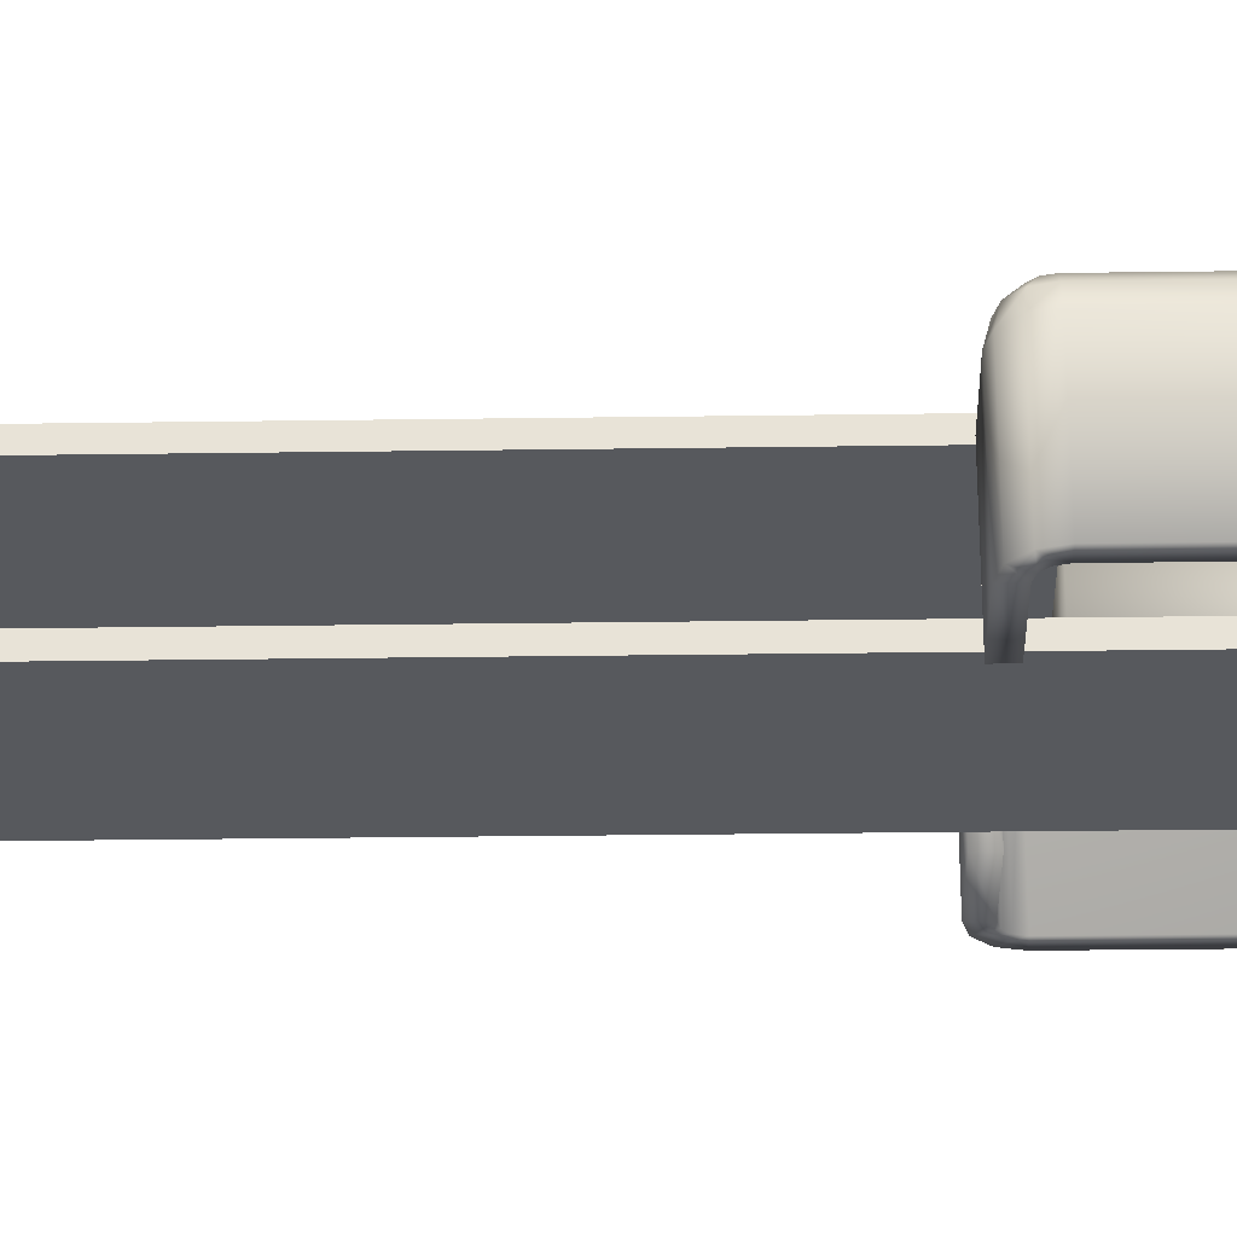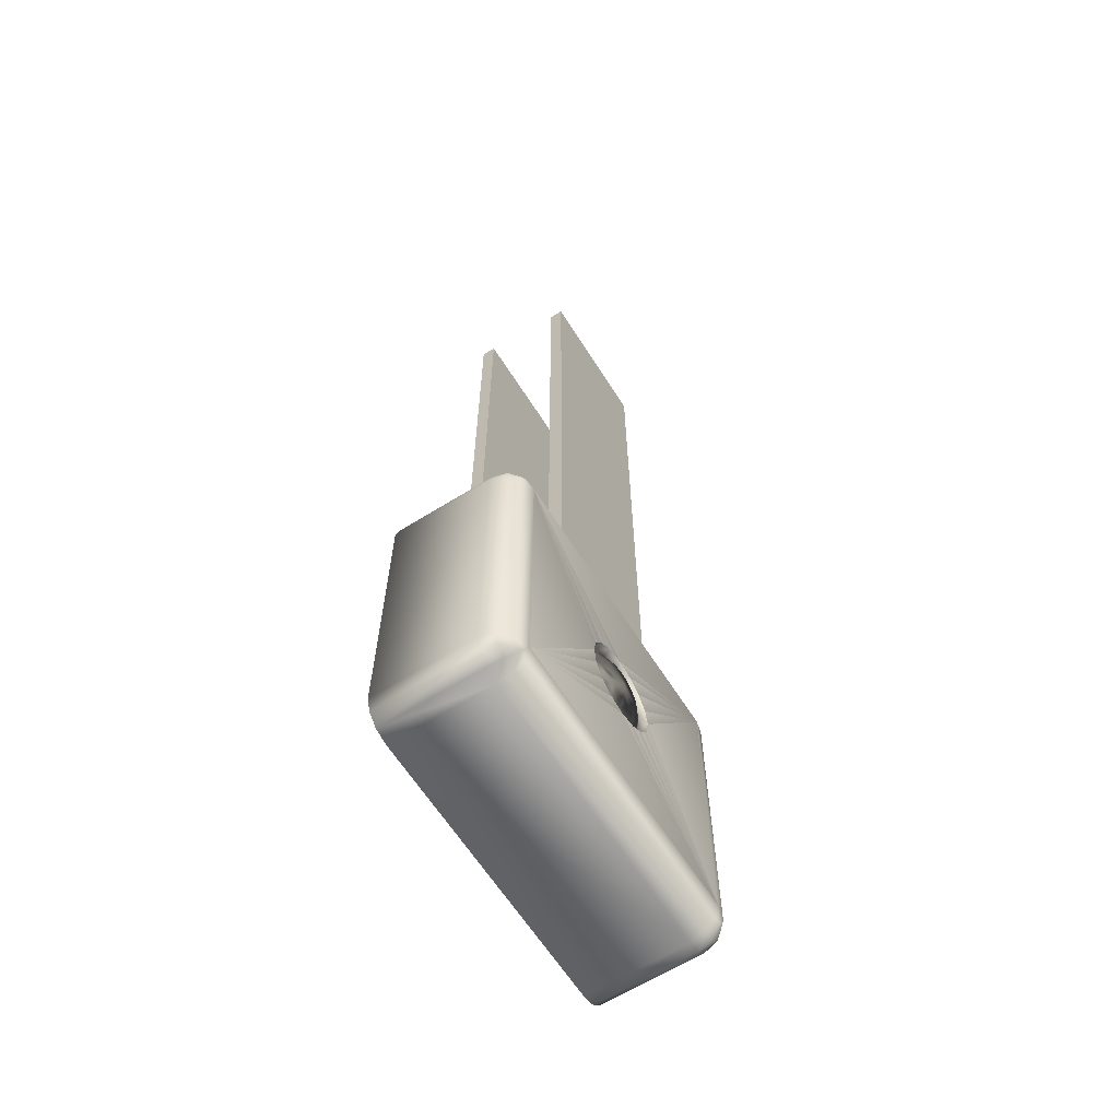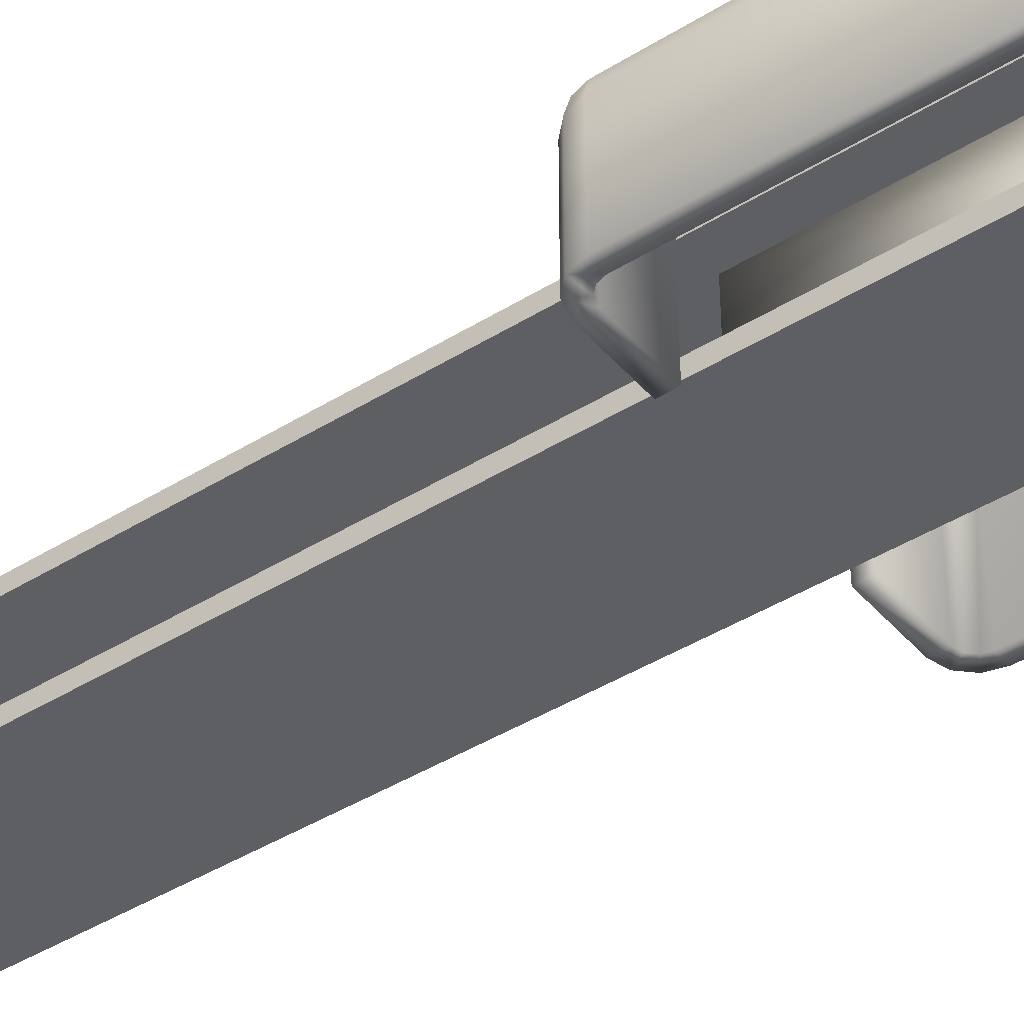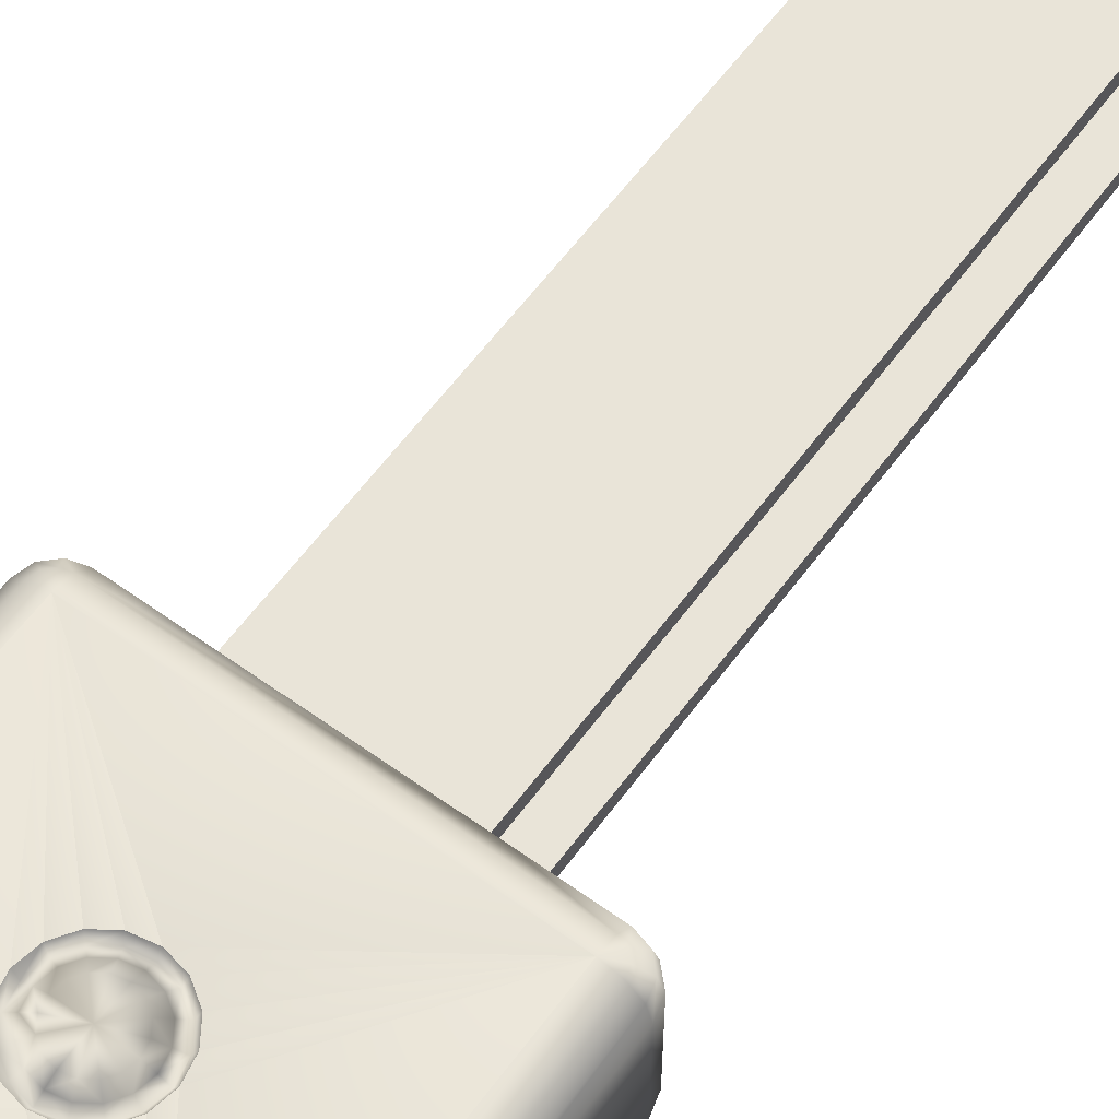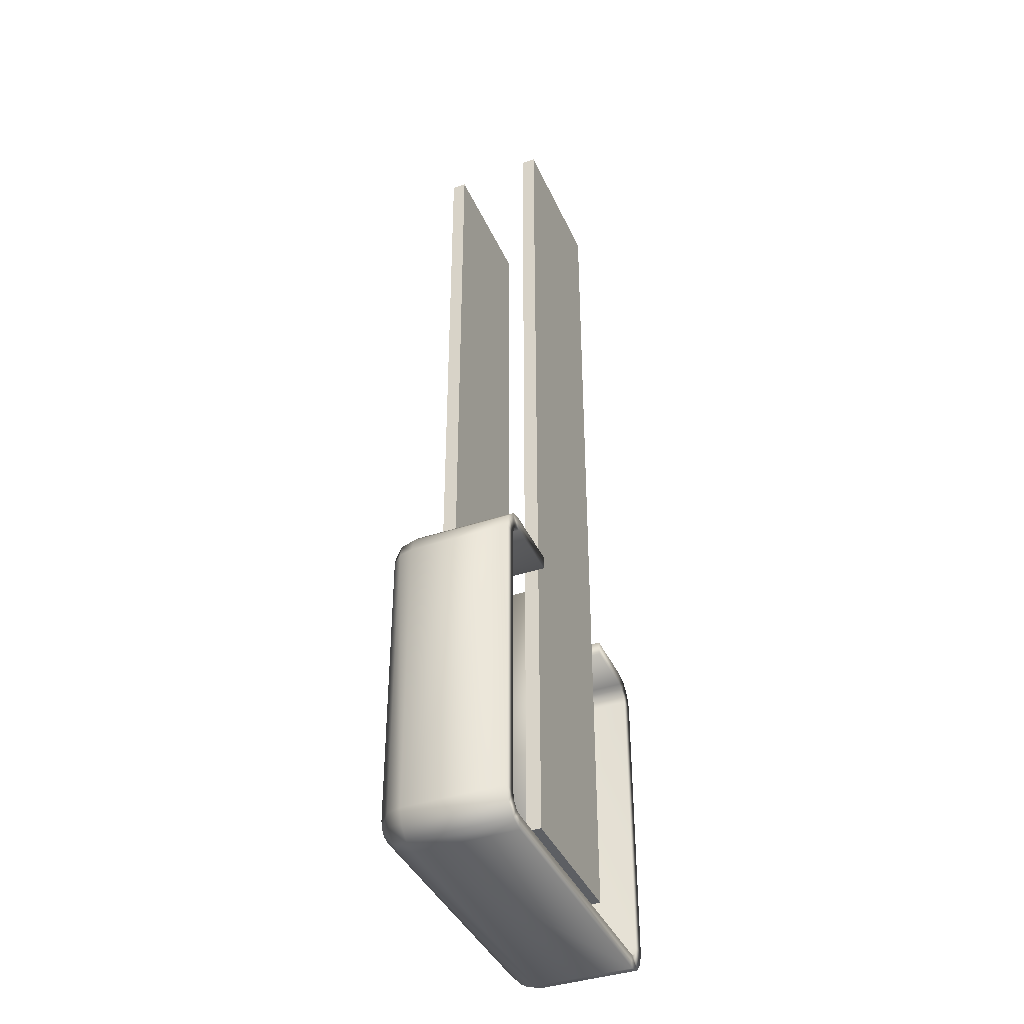
<metadata>
{"format":"obj","ext":"obj","renderer":"f3d","projection":"perspective","resolution":1024,"background":"white","views":[{"elev":-29.2,"azim":91.2,"up":"+Y"},{"elev":-63.4,"azim":122.3,"up":"+Z"},{"elev":-42.0,"azim":126.9,"up":"+Y"},{"elev":60.5,"azim":-143.7,"up":"+Y"},{"elev":-39.9,"azim":-67.4,"up":"+Z"}]}
</metadata>
<code>
o BM_TM5
v 15.22 6.366 -55.83
v 15.22 5.195 -57
v 16.02 6.366 -55.62
v 16.61 5.195 -56.63
v 16.61 6.366 -55.03
v 15.22 3.595 -57.43
v 15.22 6.795 -54.23
v 17.62 5.195 -55.62
v 16.82 3.595 -57
v 16.82 6.366 -54.23
v 17.99 3.595 -55.83
v 17.99 5.195 -54.23
v 16.82 5.195 -54.23
v 16.02 5.195 -55.62
v 15.22 5.195 -55.83
v -16.38 6.366 -55.83
v 16.61 5.195 -55.03
v -16.38 5.195 -57
v 18.42 3.595 -54.23
v -16.38 3.595 -57.43
v -16.38 6.795 -54.23
v 16.82 -7.605 -57
v 16.02 -7.605 -55.62
v -17.18 6.366 -55.62
v -17.77 5.195 -56.63
v -17.77 6.366 -55.03
v -17.98 3.595 -57
v 16.82 -7.605 -54.23
v 17.99 -7.605 -55.83
v 15.22 -7.605 -57.43
v -18.78 5.195 -55.62
v -17.98 6.366 -54.23
v -17.98 5.195 -54.23
v -16.38 5.195 -55.83
v -17.18 5.195 -55.62
v -19.15 5.195 -54.23
v -0.3939 6.794 -43.08
v -16.38 6.795 -54.23
v 15.22 6.795 -54.23
v -17.77 5.195 -55.03
v -19.15 3.595 -55.83
v -19.58 3.595 -54.23
v -16.38 -7.605 -55.83
v 15.22 -7.605 -55.83
v 16.61 -7.605 -55.03
v -0.3939 6.794 -43.08
v 15.22 6.795 -54.23
v 1.462 6.794 -42.71
v -16.38 -7.605 -57.43
v 18.42 -7.605 -54.23
v 15.22 6.795 -54.23
v 3.036 6.794 -41.66
v 1.462 6.794 -42.71
v 15.22 6.795 -54.23
v 4.088 6.794 -40.09
v 3.036 6.794 -41.66
v -17.77 -7.605 -55.03
v 15.22 6.795 -22.23
v -19.15 -7.605 -55.83
v 16.82 6.366 -22.23
v -16.38 6.795 -54.23
v -0.3939 6.794 -43.08
v -2.25 6.794 -42.71
v 15.22 6.795 -54.23
v 4.457 6.794 -38.23
v 4.088 6.794 -40.09
v 16.82 -7.605 -57
v 15.22 -7.605 -57.43
v -16.38 6.795 -54.23
v -2.25 6.794 -42.71
v -3.824 6.794 -41.66
v 17.99 -7.605 -55.83
v 17.99 5.195 -22.23
v 7.606 -0.4048 -52.63
v -8.394 -0.4049 -52.63
v 7.606 -5.205 -52.63
v 8.406 5.195 -20.63
v 7.606 3.595 -46.23
v 7.606 5.195 -46.23
v -8.394 3.595 -46.23
v -16.38 6.795 -54.23
v -3.824 6.794 -41.66
v -4.876 6.794 -40.09
v 18.42 -7.605 -54.23
v 7.606 5.195 -46.23
v -8.394 5.195 -46.23
v -8.394 3.595 -46.23
v -17.98 -7.605 -57
v -17.18 -7.605 -55.62
v -16.38 6.795 -54.23
v -4.876 6.794 -40.09
v -5.245 6.794 -38.23
v 1.462 6.794 -42.71
v 1.29 5.995 -42.3
v -0.3939 6.794 -43.08
v 3.036 6.794 -41.66
v -0.3939 5.995 -42.63
v -2.078 5.995 -42.3
v -2.25 6.794 -42.71
v -9.194 5.195 -20.63
v -8.394 -5.205 -52.63
v -16.38 -7.605 -57.43
v 2.717 5.995 -41.34
v 0.9756 6.471 -41.54
v -0.394 6.471 -41.81
v -3.824 6.794 -41.66
v 4.088 6.794 -40.09
v -17.98 -7.605 -54.23
v 0.6104 6.914 -40.66
v -1.763 6.471 -41.54
v 2.137 6.471 -40.76
v -0.3939 6.914 -40.86
v -1.398 6.914 -40.66
v 1.462 6.914 -40.09
v -19.58 -7.605 -54.23
v -3.505 5.995 -41.34
v -2.924 6.471 -40.76
v 8.006 -6.805 -53.03
v 8.006 -5.205 -53.03
v -8.794 -6.805 -53.03
v 3.671 5.995 -39.92
v -16.38 6.795 -22.23
v 2.912 6.471 -39.6
v 4.457 6.794 -38.23
v 15.22 6.795 -54.23
v 15.22 6.795 -22.23
v 8.006 -5.205 -53.03
v -8.794 -5.205 -53.03
v -8.794 -6.805 -53.03
v -0.394 7.156 -38.23
v -2.25 6.914 -40.09
v -4.876 6.794 -40.09
v 2.031 6.914 -39.24
v -0.394 7.156 -38.23
v -0.394 7.156 -38.23
v 18.42 3.595 -22.23
v 4.457 6.794 -38.23
v -0.394 7.156 -38.23
v -0.394 7.156 -38.23
v -17.98 -7.605 -57
v -2.819 6.914 -39.24
v -3.7 6.471 -39.6
v -17.98 6.366 -22.23
v 3.185 6.471 -38.23
v -4.459 5.995 -39.92
v -0.394 7.156 -38.23
v -0.394 7.156 -38.23
v 2.23 6.914 -38.23
v 4.006 5.995 -38.23
v -19.15 -7.605 -55.83
v -3.018 6.914 -38.23
v -0.394 7.156 -38.23
v -0.394 7.156 -38.23
v 2.031 6.914 -37.23
v -5.245 6.794 -38.23
v 2.912 6.471 -36.86
v 4.088 6.794 -36.38
v -19.15 5.195 -22.23
v -3.973 6.471 -38.23
v -4.794 5.995 -38.23
v -0.394 7.156 -38.23
v -2.819 6.914 -37.23
v 3.671 5.995 -36.55
v -0.394 7.156 -38.23
v 1.462 6.914 -36.38
v -19.58 -7.605 -54.23
v -0.394 7.156 -38.23
v -2.25 6.914 -36.38
v -0.394 7.156 -38.23
v 0.6104 6.914 -35.81
v -3.7 6.471 -36.86
v -0.394 7.156 -38.23
v -1.398 6.914 -35.81
v -0.394 7.156 -38.23
v -0.3939 6.914 -35.61
v -0.394 7.156 -38.23
v 2.137 6.471 -35.7
v 16.82 -7.605 -22.23
v -4.459 5.995 -36.55
v 3.036 6.794 -34.8
v -5.245 6.794 -38.23
v -16.38 6.795 -22.23
v -16.38 6.795 -54.23
v 7.606 -0.4048 -22.63
v -4.876 6.794 -36.38
v 0.9756 6.471 -34.93
v 2.717 5.995 -35.12
v -2.924 6.471 -35.7
v -0.394 6.471 -34.65
v 7.606 -5.205 -52.63
v -1.763 6.471 -34.93
v -3.824 6.794 -34.8
v -3.505 5.995 -35.12
v 1.29 5.995 -34.17
v 1.462 6.794 -33.75
v -17.98 5.195 -22.23
v -2.078 5.995 -34.17
v -2.25 6.794 -33.75
v 4.088 6.794 -36.38
v 4.457 6.794 -38.23
v 15.22 6.795 -22.23
v -0.3939 6.794 -33.38
v -0.3939 5.995 -33.83
v 16.82 5.195 -22.23
v 18.42 -7.605 -22.23
v 3.036 6.794 -34.8
v 4.088 6.794 -36.38
v 15.22 6.795 -22.23
v 15.22 6.795 -22.23
v 1.462 6.794 -33.75
v 3.036 6.794 -34.8
v -8.394 -5.205 -22.63
v -8.394 -5.205 -52.63
v -5.245 6.794 -38.23
v -4.876 6.794 -36.38
v -16.38 6.795 -22.23
v -0.3939 6.794 -33.38
v 1.462 6.794 -33.75
v 15.22 6.795 -22.23
v -4.876 6.794 -36.38
v -3.824 6.794 -34.8
v -16.38 6.795 -22.23
v -19.58 -7.605 -22.23
v -3.824 6.794 -34.8
v -2.25 6.794 -33.75
v -16.38 6.795 -22.23
v -2.25 6.794 -33.75
v -0.3939 6.794 -33.38
v -16.38 6.795 -22.23
v -19.58 3.595 -22.23
v -17.98 -7.605 -22.23
v -0.3939 6.794 -33.38
v 15.22 6.795 -22.23
v -16.38 6.795 -22.23
v 18.42 -7.605 -22.23
v -8.394 -0.4049 -22.63
v 16.61 6.366 -21.43
v 16.02 6.366 -20.85
v 7.606 -5.205 -22.63
v 15.22 6.366 -20.63
v 17.62 5.195 -20.85
v 15.22 5.195 -20.63
v 16.61 5.195 -21.43
v 16.61 5.195 -19.83
v 17.99 3.595 -20.63
v 16.02 5.195 -20.85
v -16.38 6.366 -20.63
v 15.22 5.195 -19.46
v 8.406 5.195 -19.46
v 16.82 3.595 -19.46
v 15.22 3.595 -19.03
v -9.194 5.195 -19.46
v 8.406 5.195 -19.46
v 8.406 3.595 -19.03
v 8.406 3.595 -19.03
v -9.194 5.195 -19.46
v -17.77 6.366 -21.43
v -17.18 6.366 -20.85
v 16.02 -7.605 -20.85
v 17.99 -7.605 -20.63
v -16.38 5.195 -20.63
v -18.78 5.195 -20.85
v -17.77 5.195 -21.43
v -17.77 5.195 -19.83
v 8.406 -7.605 -20.63
v -16.38 5.195 -19.46
v -17.18 5.195 -20.85
v 16.82 -7.605 -19.46
v -9.194 3.595 -19.03
v -19.58 -7.605 -22.23
v -19.15 3.595 -20.63
v -16.38 3.595 -19.03
v -17.98 3.595 -19.46
v 16.61 -7.605 -21.43
v -9.194 3.595 -19.03
v 7.606 -5.205 -22.63
v 8.406 -7.605 -19.03
v 15.22 -7.605 -20.63
v 7.606 5.195 50.43
v 7.606 5.195 -46.23
v 7.606 3.595 -46.23
v -9.194 -7.605 -20.63
v -8.394 5.195 -46.23
v 7.606 5.195 -46.23
v 7.606 5.195 50.43
v -17.77 -7.605 -21.43
v -17.18 -7.605 -20.85
v -16.38 -7.605 -20.63
v -8.394 -5.205 -22.63
v 15.22 -7.605 -19.03
v -19.15 -7.605 -20.63
v 17.99 -7.605 -20.63
v 8.406 -7.605 -19.03
v 7.606 3.595 -46.23
v -8.394 3.595 -46.23
v -8.394 3.595 50.43
v -9.194 -7.605 -19.03
v -8.394 3.595 50.43
v -8.394 3.595 -46.23
v -8.394 5.195 -46.23
v -16.38 -7.605 -19.03
v 16.82 -7.605 -19.46
v 15.22 -7.605 -19.03
v 8.006 -5.205 50.43
v 8.006 -5.205 -53.03
v 8.006 -6.805 -53.03
v -9.194 -7.605 -19.03
v -8.794 -5.205 -53.03
v 8.006 -5.205 -53.03
v 8.006 -5.205 50.43
v -17.98 -7.605 -19.46
v 8.006 -6.805 -53.03
v -8.794 -6.805 -53.03
v -8.794 -6.805 50.43
v -19.15 -7.605 -20.63
v -8.794 -6.805 50.43
v -8.794 -6.805 -53.03
v -8.794 -5.205 -53.03
v -17.98 -7.605 -19.46
v -16.38 -7.605 -19.03
v 7.606 3.595 50.43
v -8.394 5.195 50.43
v 7.606 3.595 50.43
v -8.394 5.195 50.43
v 8.006 -6.805 50.43
v -8.794 -5.205 50.43
v 8.006 -6.805 50.43
v 8.006 -6.805 -53.03
v -8.794 -6.805 50.43
v -8.794 -5.205 50.43
v -8.794 -6.805 50.43
v -8.794 -5.205 -53.03
f 3 2 1
f 3 4 2
f 5 4 3
f 4 6 2
f 7 3 1
f 5 8 4
f 7 5 3
f 4 9 6
f 10 8 5
f 7 10 5
f 11 4 8
f 11 9 4
f 10 12 8
f 15 14 13
f 2 16 1
f 14 17 13
f 12 11 8
f 18 2 6
f 7 1 16
f 12 19 11
f 2 18 16
f 18 6 20
f 7 16 21
f 6 9 22
f 11 22 9
f 15 23 14
f 23 17 14
f 24 16 18
f 24 18 25
f 24 21 16
f 25 26 24
f 27 25 18
f 26 21 24
f 28 13 17
f 19 29 11
f 27 18 20
f 30 20 6
f 25 31 26
f 32 21 26
f 27 31 25
f 35 34 33
f 36 26 31
f 39 38 37
f 36 32 26
f 33 40 35
f 27 41 31
f 6 22 30
f 31 41 42
f 31 42 36
f 15 34 43
f 11 29 22
f 15 44 23
f 23 45 17
f 28 17 45
f 48 47 46
f 27 20 49
f 19 50 29
f 53 52 51
f 35 43 34
f 15 43 44
f 56 55 54
f 35 40 57
f 58 10 7
f 59 41 27
f 30 49 20
f 33 57 40
f 60 12 10
f 63 62 61
f 66 65 64
f 68 67 44
f 59 42 41
f 71 70 69
f 67 23 44
f 67 72 45
f 73 19 12
f 67 45 23
f 76 75 74
f 77 15 13
f 80 79 78
f 83 82 81
f 72 28 45
f 72 84 28
f 87 86 85
f 27 49 88
f 43 68 44
f 59 27 88
f 35 89 43
f 92 91 90
f 95 94 93
f 35 57 89
f 96 93 94
f 95 97 94
f 95 99 98
f 95 98 97
f 34 15 100
f 76 101 75
f 102 68 43
f 96 94 103
f 97 104 94
f 97 105 104
f 106 98 99
f 98 105 97
f 103 94 104
f 107 96 103
f 33 108 57
f 105 109 104
f 98 110 105
f 103 104 111
f 105 112 109
f 105 110 113
f 105 113 112
f 104 109 114
f 104 114 111
f 59 115 42
f 106 116 98
f 98 117 110
f 120 119 118
f 121 103 111
f 107 103 121
f 117 113 110
f 122 21 32
f 123 111 114
f 98 116 117
f 126 125 124
f 129 128 127
f 121 111 123
f 109 112 130
f 117 131 113
f 132 116 106
f 123 114 133
f 112 113 134
f 114 109 135
f 136 50 19
f 137 107 121
f 113 131 138
f 133 114 139
f 140 102 43
f 117 141 131
f 116 142 117
f 36 143 32
f 100 33 34
f 121 123 144
f 144 123 133
f 132 145 116
f 117 142 141
f 131 141 146
f 148 133 147
f 116 145 142
f 137 121 149
f 144 133 148
f 140 43 89
f 121 144 149
f 150 140 89
f 142 151 141
f 141 151 152
f 154 148 153
f 145 132 155
f 89 57 150
f 156 144 148
f 149 157 137
f 42 158 36
f 142 159 151
f 160 142 145
f 156 148 154
f 151 162 161
f 163 149 144
f 165 154 164
f 57 108 150
f 160 159 142
f 145 155 160
f 163 144 156
f 166 150 108
f 149 163 157
f 156 154 165
f 162 168 167
f 170 165 169
f 171 151 159
f 171 162 151
f 168 173 172
f 175 170 174
f 173 175 176
f 156 165 177
f 178 13 28
f 163 156 177
f 179 160 155
f 171 168 162
f 163 180 157
f 179 159 160
f 179 171 159
f 183 182 181
f 184 74 75
f 179 155 185
f 186 165 170
f 186 177 165
f 163 177 187
f 171 188 168
f 188 173 168
f 163 187 180
f 58 60 10
f 189 170 175
f 190 74 184
f 191 175 173
f 189 186 170
f 188 191 173
f 179 185 192
f 193 171 179
f 193 188 171
f 191 189 175
f 60 73 12
f 194 187 177
f 194 177 186
f 187 195 180
f 196 108 33
f 179 192 193
f 194 186 189
f 187 194 195
f 197 191 188
f 197 188 193
f 197 189 191
f 193 192 198
f 201 200 199
f 194 202 195
f 194 189 203
f 197 203 189
f 73 136 19
f 193 198 197
f 194 203 202
f 197 198 202
f 13 204 77
f 197 202 203
f 84 205 28
f 208 207 206
f 15 77 100
f 211 210 209
f 75 213 212
f 216 215 214
f 219 218 217
f 178 204 13
f 222 221 220
f 223 42 115
f 122 32 143
f 226 225 224
f 229 228 227
f 36 158 143
f 196 33 100
f 42 230 158
f 231 166 108
f 234 233 232
f 136 235 50
f 184 75 236
f 60 58 237
f 237 73 60
f 237 58 238
f 190 184 239
f 238 58 240
f 237 241 73
f 238 241 237
f 223 230 42
f 204 243 242
f 75 212 236
f 240 244 238
f 245 73 241
f 245 136 73
f 238 244 241
f 243 246 242
f 77 204 242
f 28 205 178
f 58 247 240
f 240 248 244
f 249 248 240
f 241 244 250
f 241 250 245
f 58 122 247
f 251 244 248
f 196 231 108
f 251 250 244
f 252 249 240
f 178 243 204
f 254 253 77
f 248 249 255
f 240 247 252
f 248 255 251
f 77 253 256
f 122 143 257
f 122 257 258
f 77 256 100
f 259 246 243
f 122 258 247
f 158 257 143
f 259 242 246
f 136 245 260
f 100 261 196
f 158 262 257
f 263 196 261
f 257 264 258
f 265 77 242
f 258 266 247
f 261 267 263
f 257 262 264
f 262 158 230
f 247 266 252
f 268 245 250
f 100 256 269
f 258 264 266
f 270 166 231
f 251 268 250
f 77 265 254
f 262 230 271
f 272 252 266
f 262 273 264
f 178 274 243
f 272 275 252
f 236 276 184
f 266 264 273
f 262 271 273
f 136 260 235
f 259 243 274
f 251 255 277
f 266 273 272
f 259 278 242
f 281 280 279
f 265 242 278
f 261 100 282
f 285 284 283
f 268 260 245
f 286 196 263
f 263 267 287
f 282 100 269
f 267 261 288
f 236 289 276
f 251 290 268
f 230 291 271
f 251 277 290
f 205 292 178
f 265 293 254
f 296 295 294
f 292 274 178
f 272 297 275
f 291 273 271
f 300 299 298
f 292 259 274
f 273 301 272
f 292 302 259
f 302 278 259
f 286 231 196
f 302 303 278
f 261 282 288
f 303 265 278
f 263 287 286
f 267 288 287
f 230 223 291
f 306 305 304
f 269 307 282
f 303 293 265
f 310 309 308
f 291 311 273
f 272 301 297
f 273 311 301
f 314 313 312
f 315 270 231
f 318 317 316
f 315 231 286
f 288 282 307
f 286 287 319
f 287 288 319
f 319 315 286
f 307 320 288
f 320 319 288
f 281 279 321
f 285 283 322
f 296 294 323
f 300 298 324
f 306 304 325
f 310 308 326
f 329 328 327
f 332 331 330

</code>
